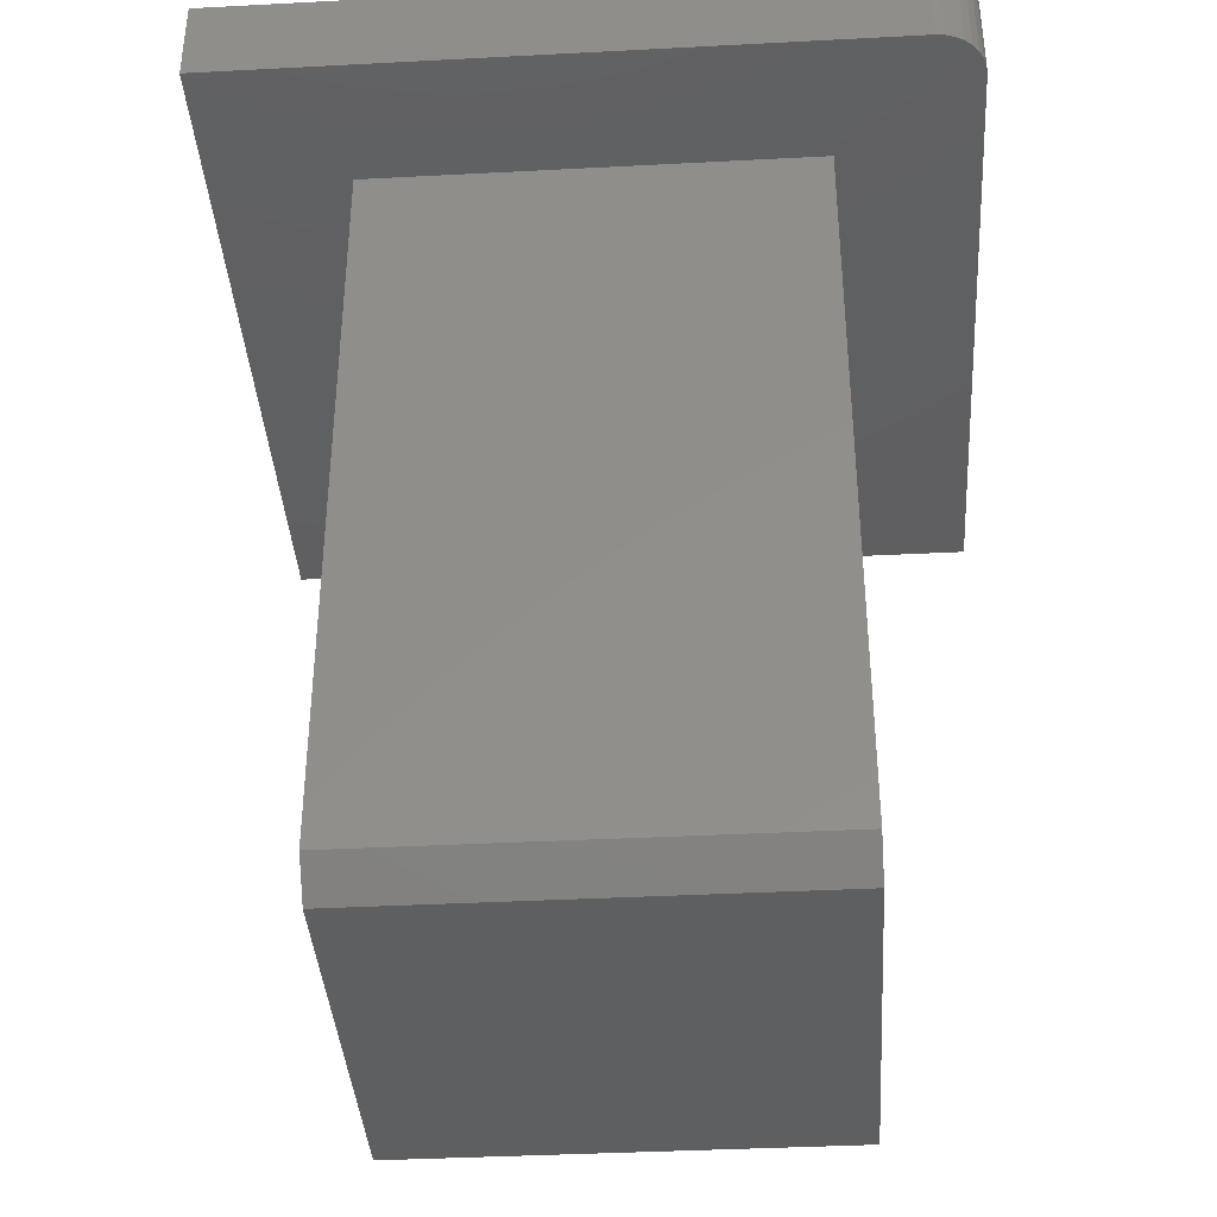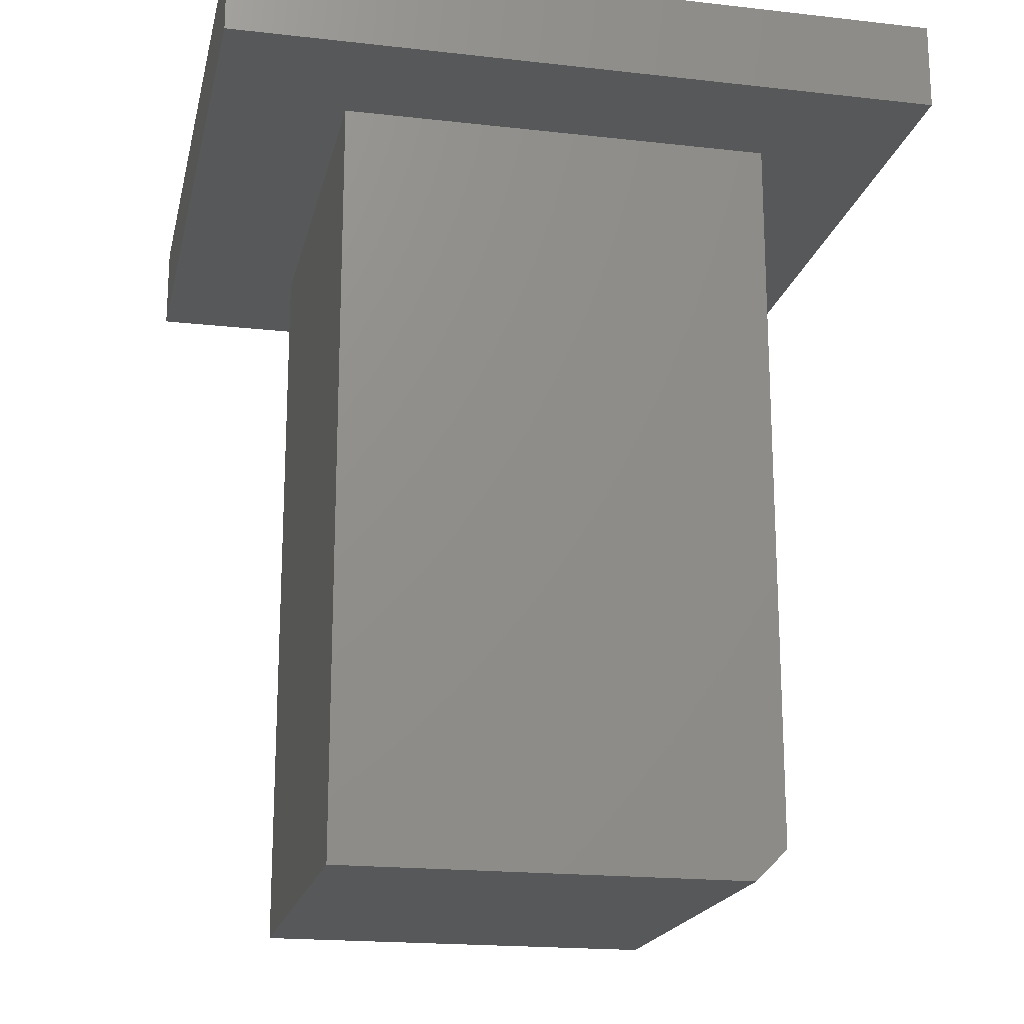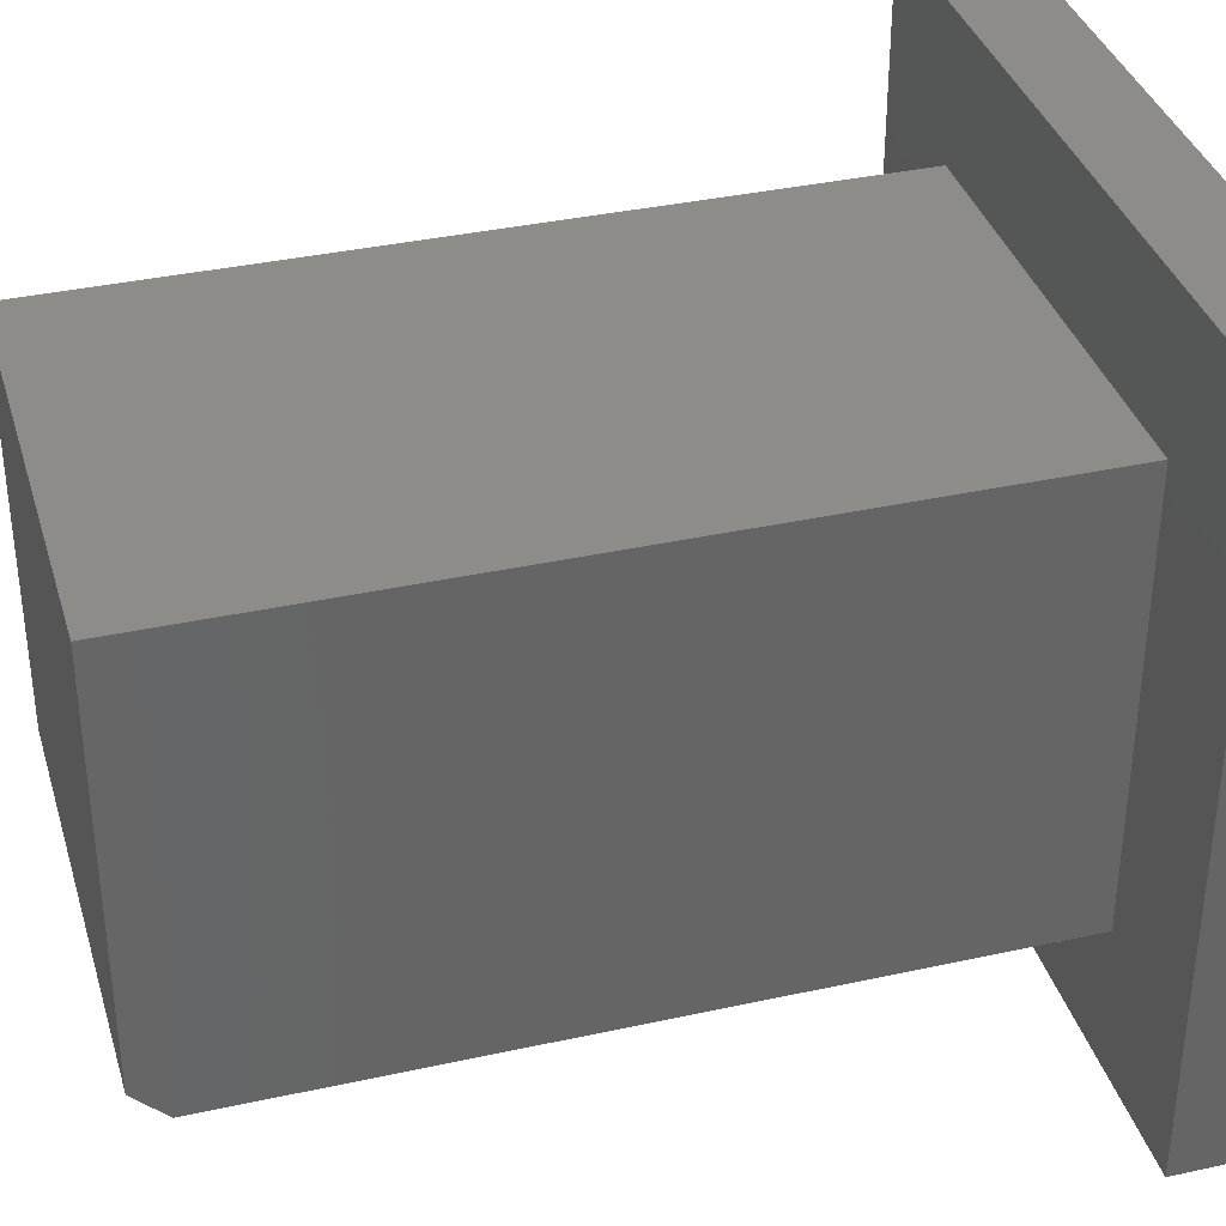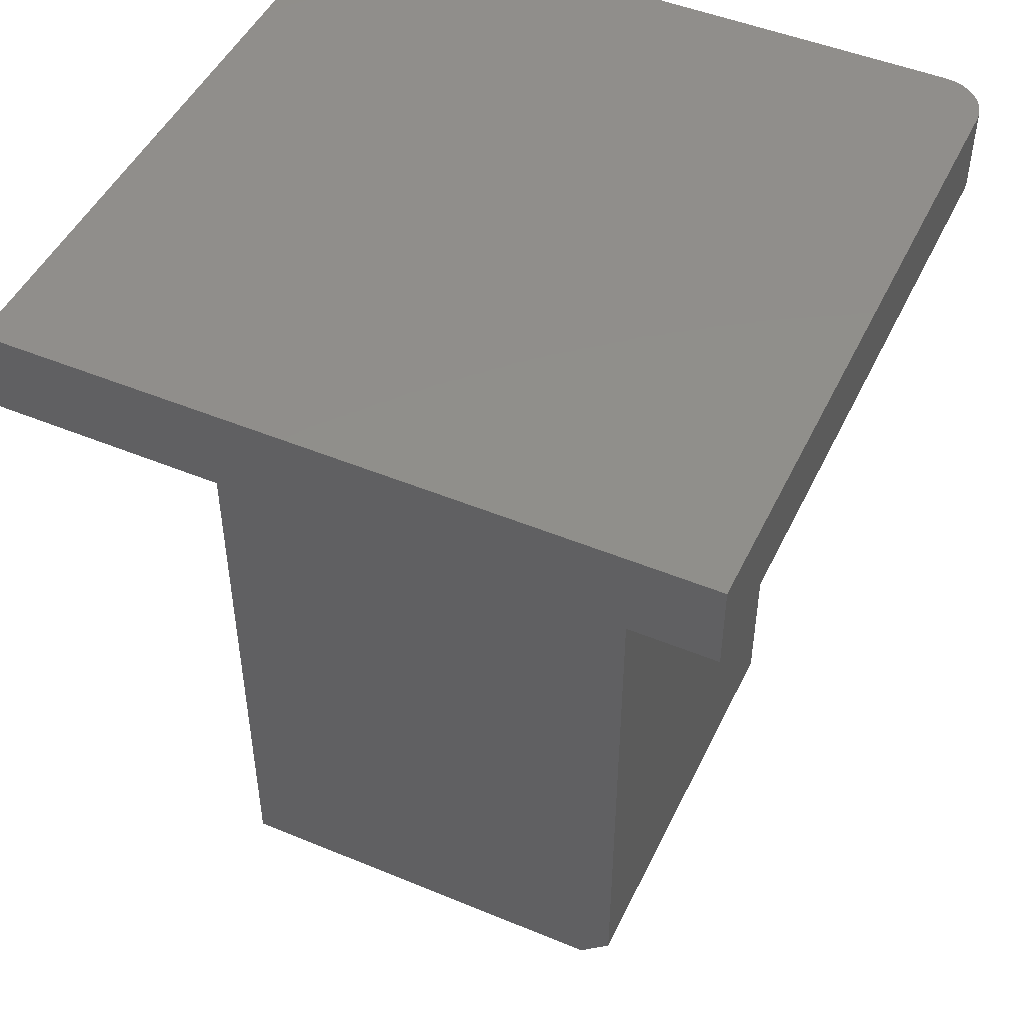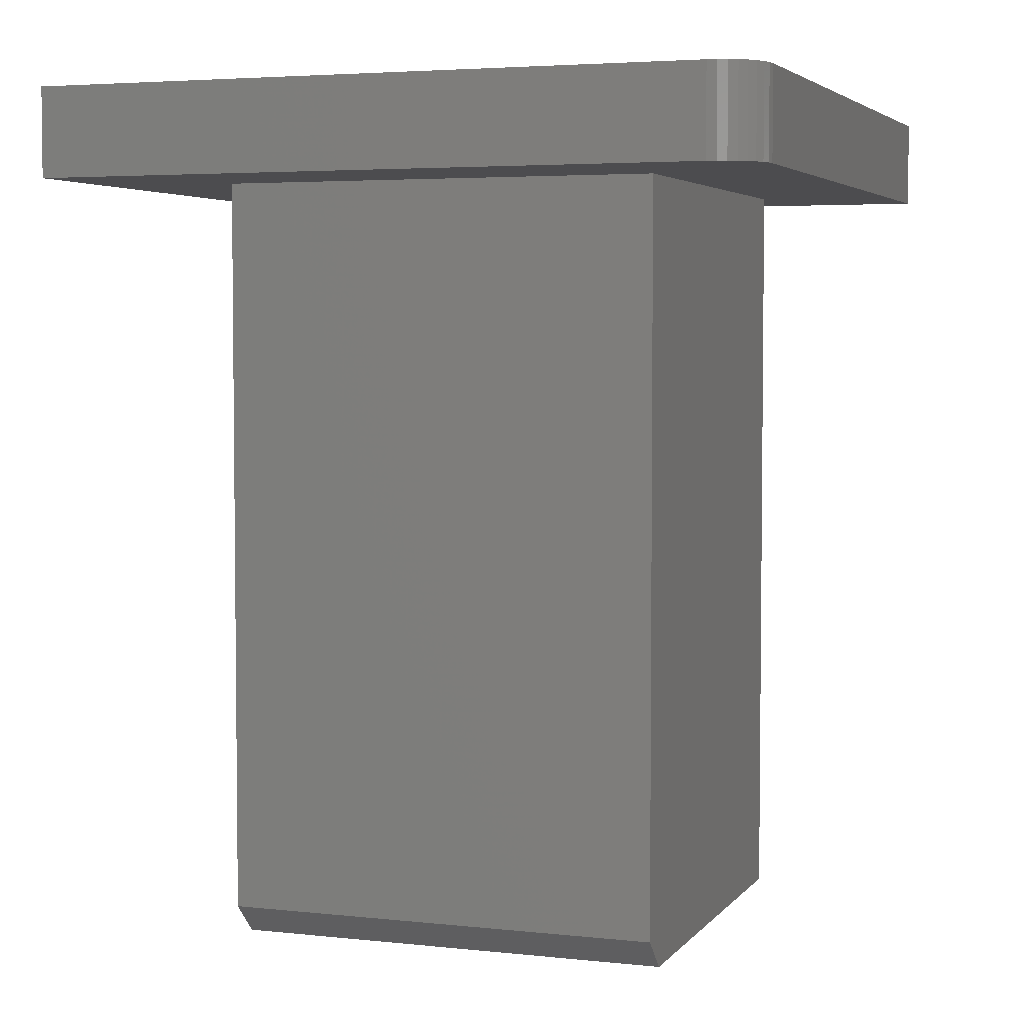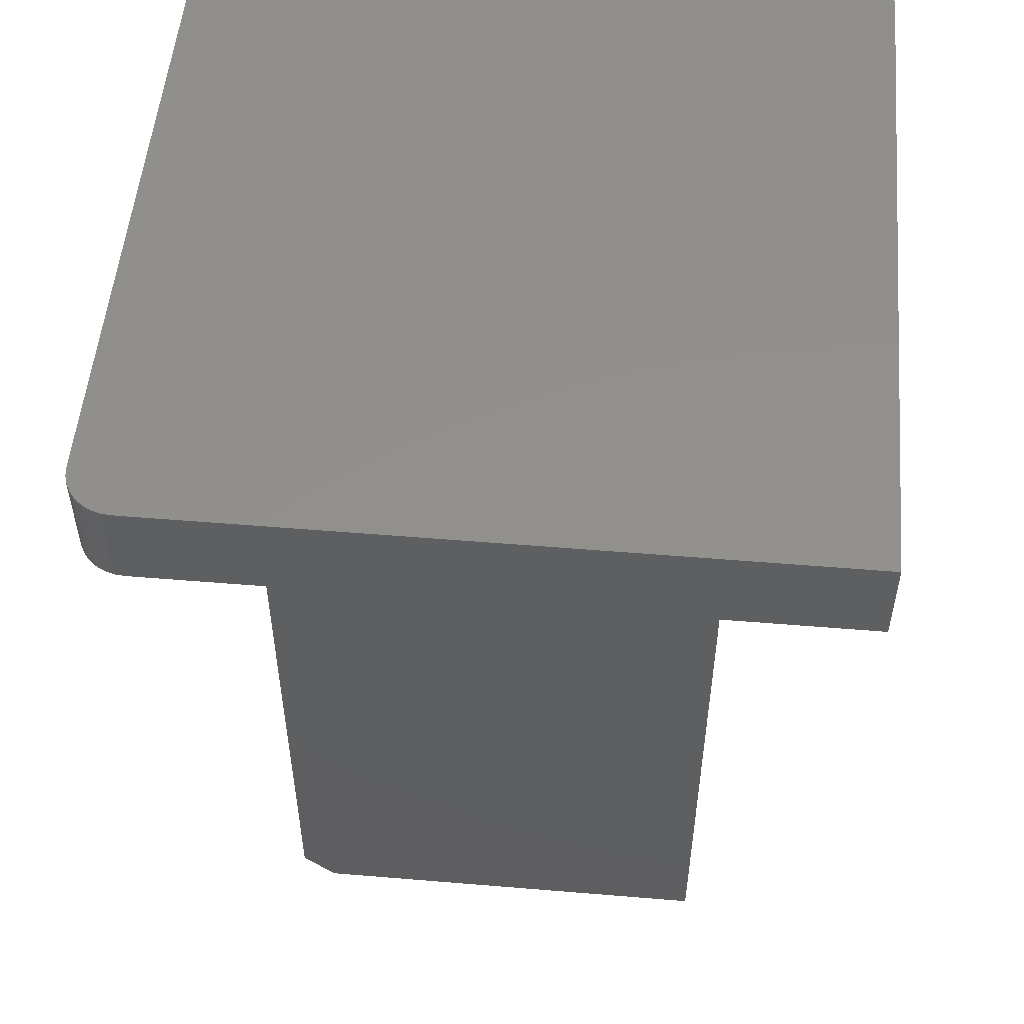
<metadata>
{"format":"stl","ext":"stl","renderer":"f3d","projection":"perspective","resolution":1024,"background":"white","views":[{"elev":-38.4,"azim":3.8,"up":"+Z"},{"elev":-18.9,"azim":-102.2,"up":"+Z"},{"elev":36.4,"azim":-106.0,"up":"+Y"},{"elev":48.1,"azim":-65.1,"up":"+Z"},{"elev":4.1,"azim":19.7,"up":"+Z"},{"elev":52.9,"azim":95.1,"up":"+Z"}]}
</metadata>
<code>
# stl→obj: 34 verts, 64 faces
v -0.2188 -0.1875 -0.75
v -0.2188 0.2109 -0.75
v 0.2109 -0.1875 -0.75
v 0.2109 0.2109 -0.75
v -0.2188 -0.2188 -0.7188
v -0.2188 -0.2188 0
v -0.2188 0.2109 0
v 0.2109 -0.2188 -0.7188
v 0.2109 0.2109 0
v 0.2109 -0.2188 0
v 0.2969 -0.3516 0.08594
v 0.3148 -0.348 0.08594
v -0.3516 -0.3516 0.08594
v 0.306 -0.3507 0.08594
v 0.33 -0.3378 0.08594
v 0.3359 -0.3307 0.08594
v 0.3402 -0.3226 0.08594
v -0.3516 0.3438 0.08594
v 0.3428 -0.3138 0.08594
v 0.3438 -0.3047 0.08594
v 0.3438 0.3438 0.08594
v 0.3229 -0.3437 0.08594
v 0.2969 -0.3516 0
v -0.3516 -0.3516 0
v 0.3148 -0.348 0
v 0.306 -0.3507 0
v 0.3438 -0.3047 0
v 0.3428 -0.3138 0
v 0.3402 -0.3226 0
v 0.3359 -0.3307 0
v 0.33 -0.3378 0
v 0.3229 -0.3437 0
v 0.3438 0.3438 0
v -0.3516 0.3438 0
f 1 2 3
f 3 2 4
f 1 5 2
f 2 5 6
f 2 6 7
f 3 4 8
f 8 4 9
f 8 9 10
f 6 5 10
f 10 5 8
f 1 3 5
f 5 3 8
f 11 12 13
f 11 14 12
f 15 16 17
f 18 13 19
f 18 19 20
f 18 20 21
f 19 13 12
f 19 12 22
f 19 22 15
f 19 15 17
f 9 4 7
f 7 4 2
f 23 24 6
f 23 6 10
f 23 10 25
f 23 25 26
f 27 28 29
f 27 29 30
f 27 30 31
f 27 31 32
f 27 32 25
f 27 25 10
f 27 10 9
f 27 9 33
f 9 7 33
f 33 7 34
f 7 6 34
f 34 6 24
f 20 27 21
f 21 27 33
f 13 24 11
f 11 24 23
f 27 20 28
f 28 20 19
f 28 19 29
f 29 19 17
f 29 17 30
f 30 17 16
f 30 16 31
f 31 16 15
f 31 15 32
f 32 15 22
f 32 22 25
f 25 22 12
f 25 12 26
f 26 12 14
f 26 14 23
f 23 14 11
f 18 34 13
f 13 34 24
f 21 33 18
f 18 33 34

</code>
